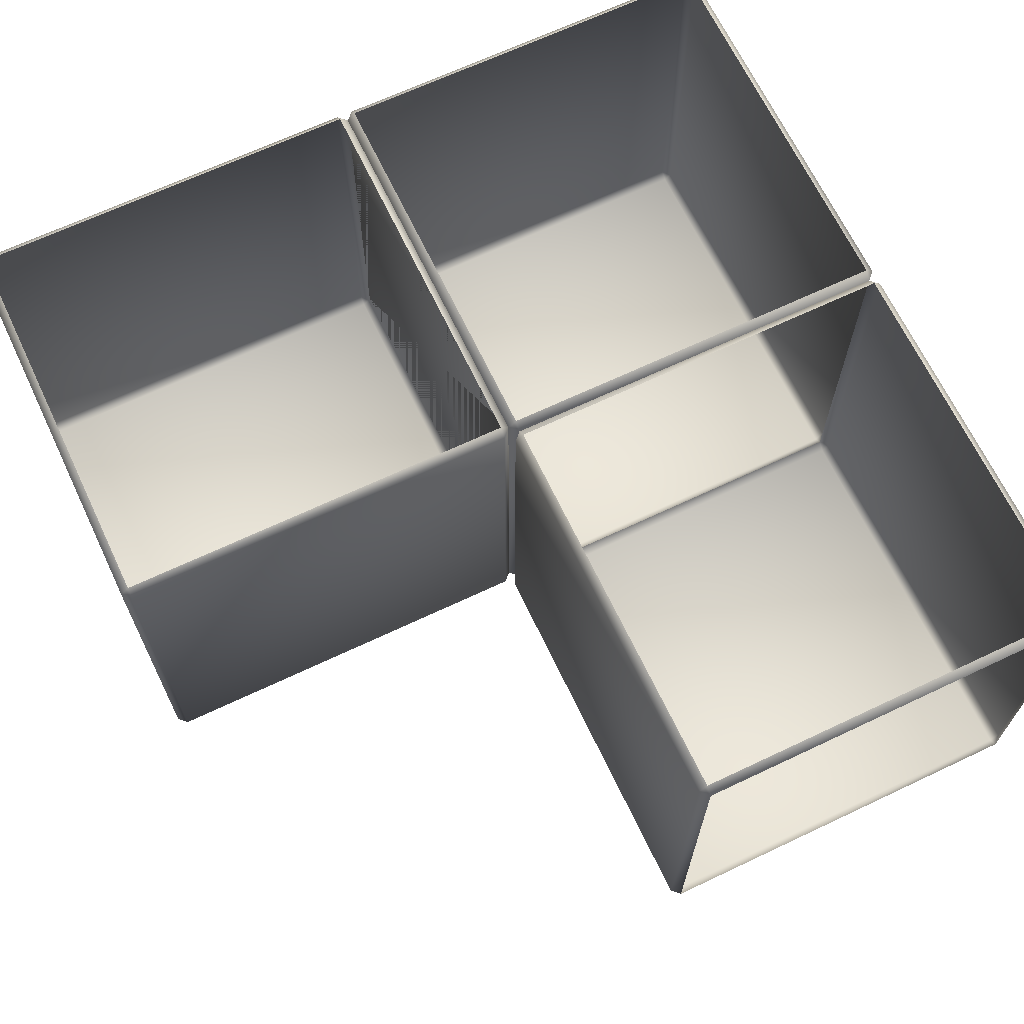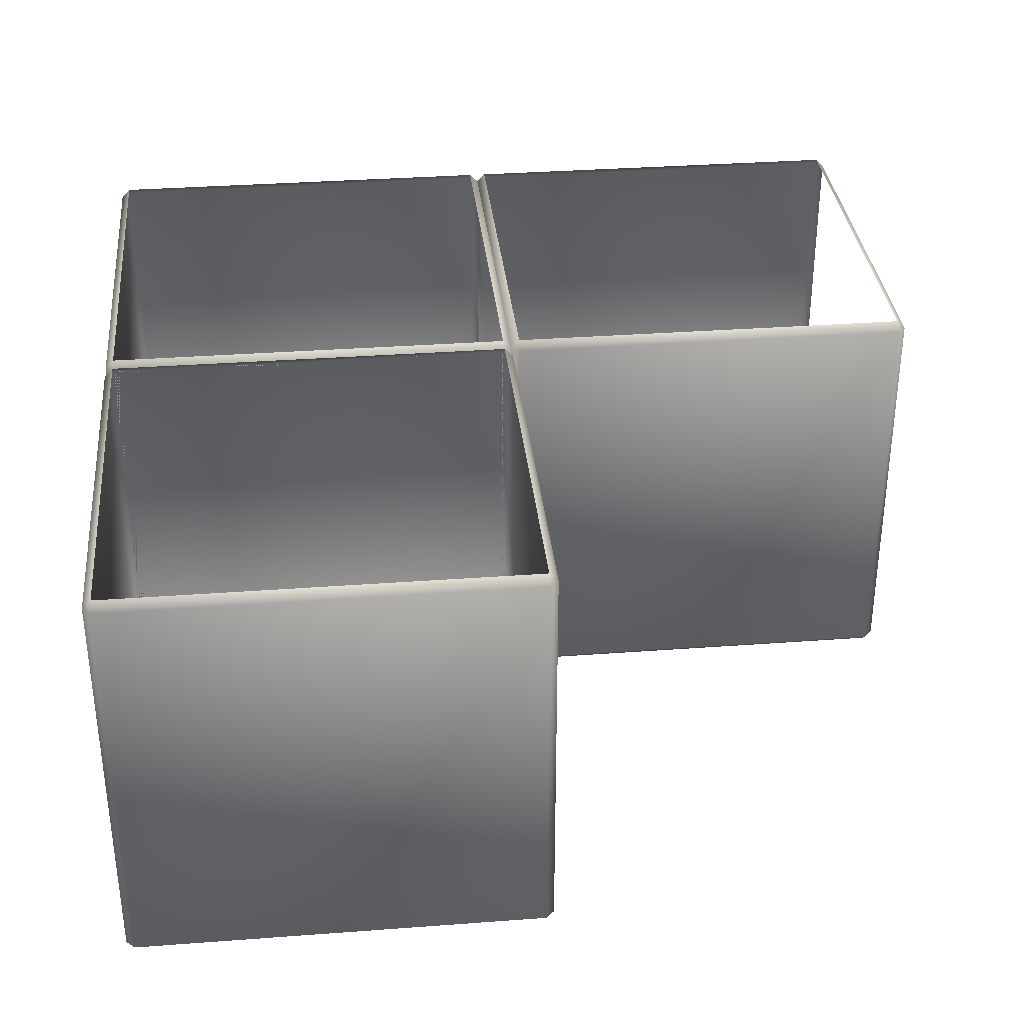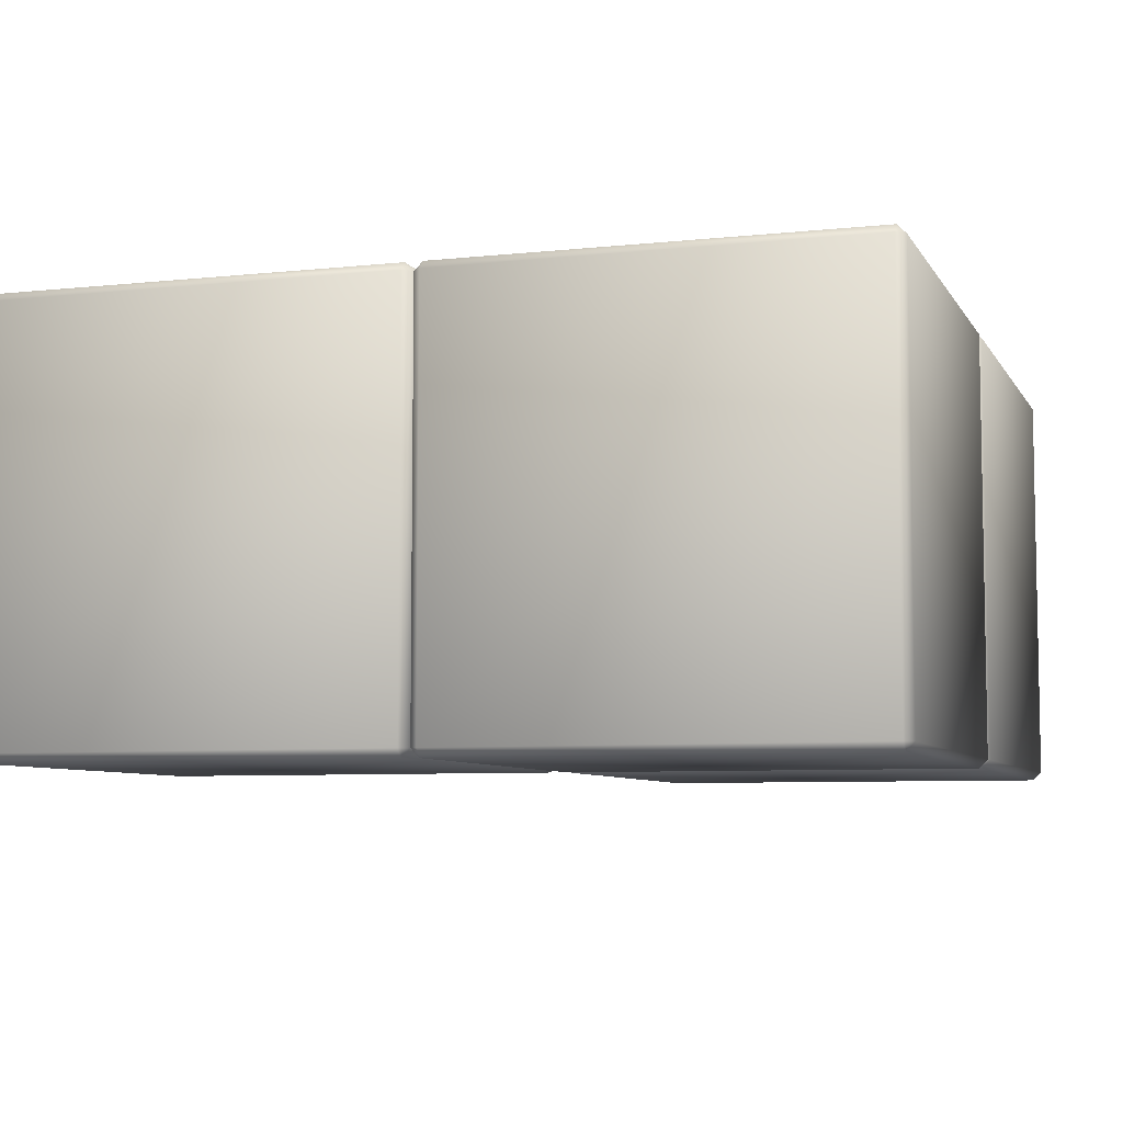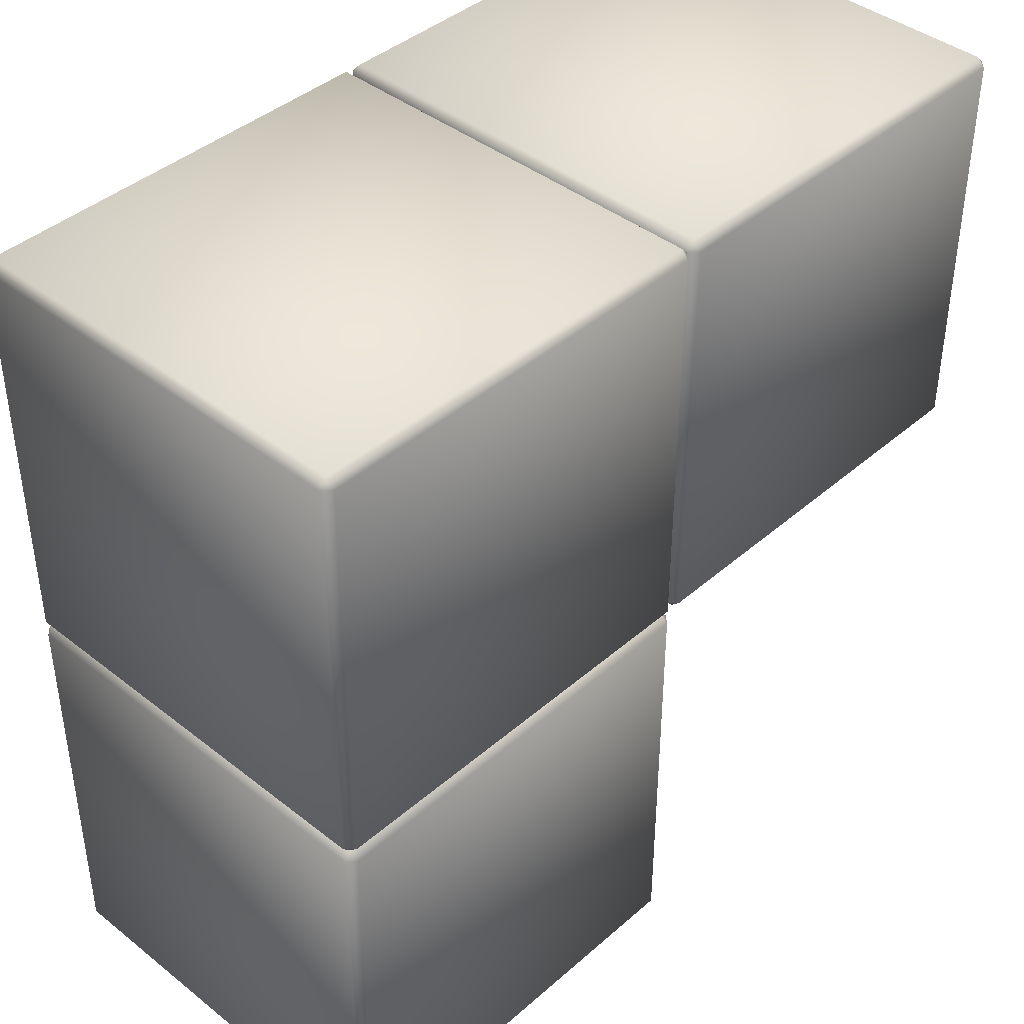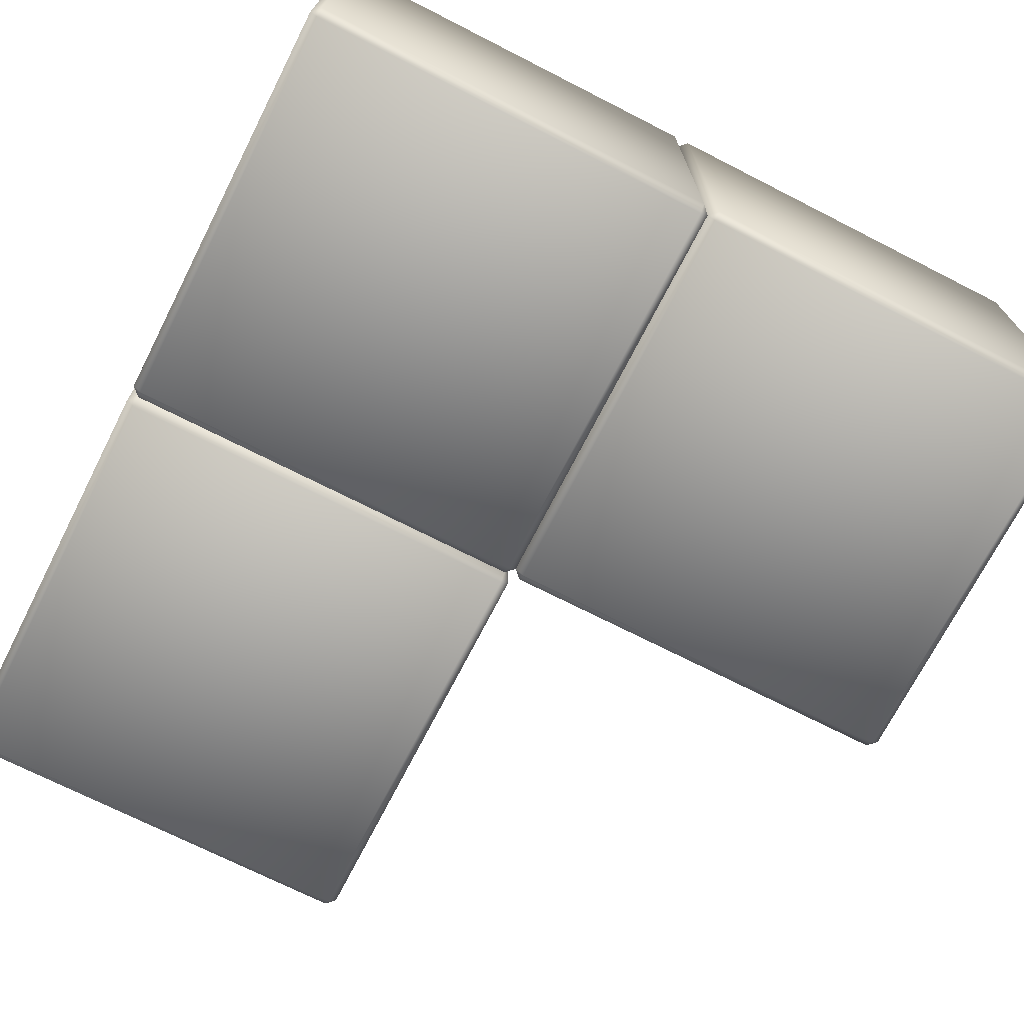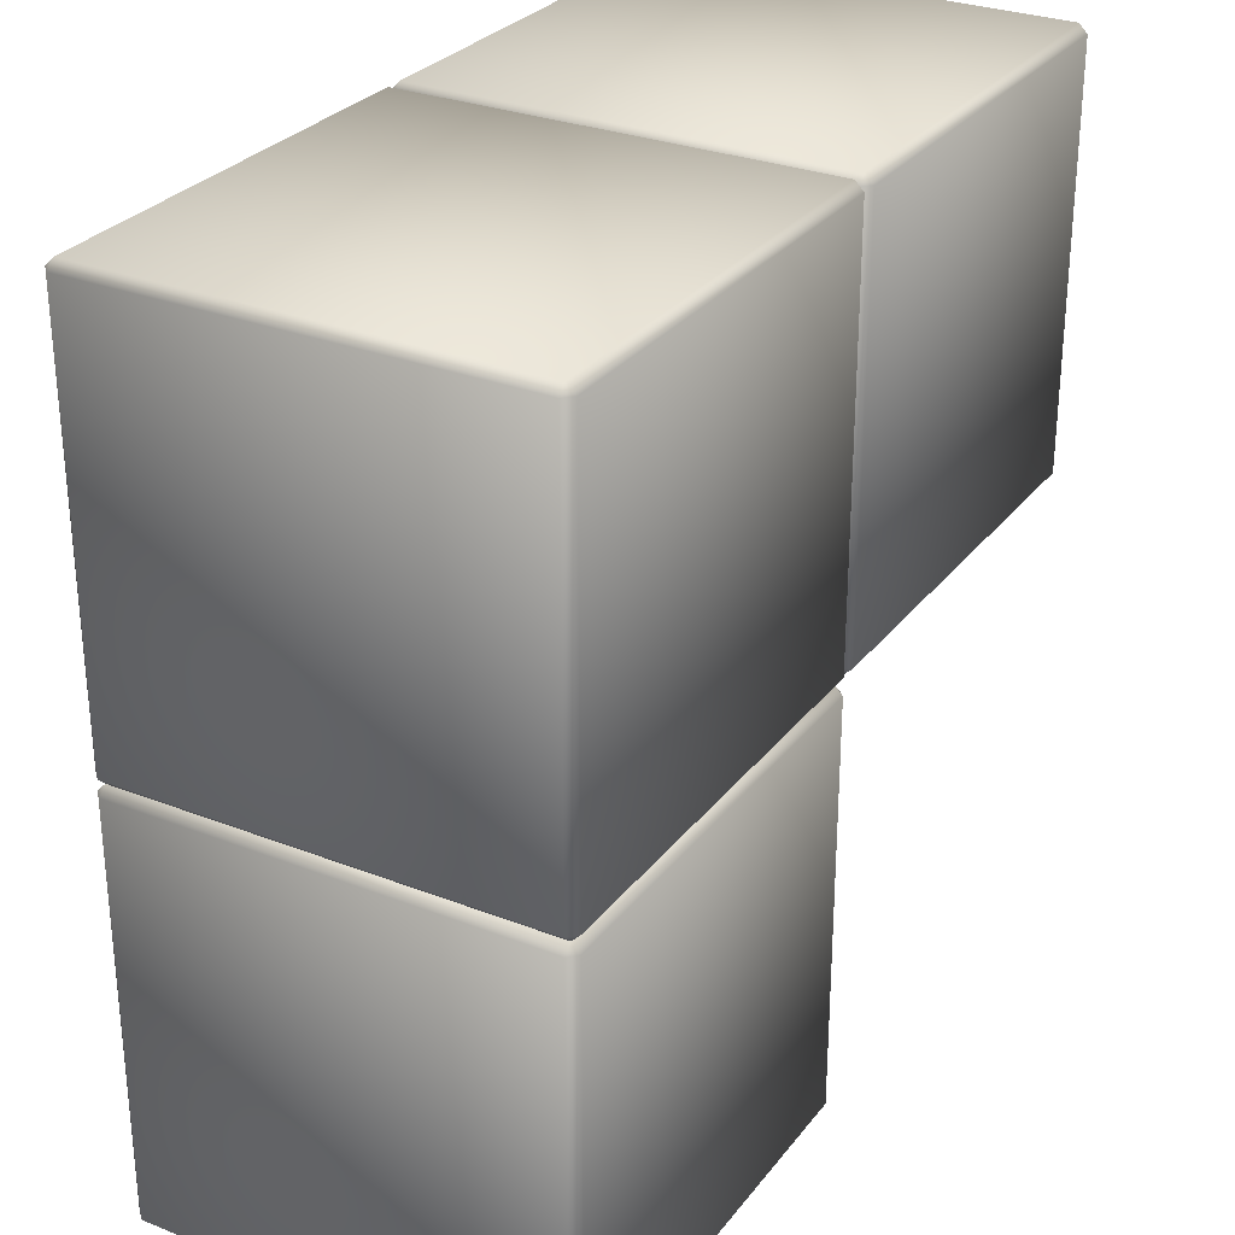
<metadata>
{"format":"obj","ext":"obj","renderer":"f3d","projection":"perspective","resolution":1024,"background":"white","views":[{"elev":67.2,"azim":-25.4,"up":"+Z"},{"elev":33.9,"azim":-95.8,"up":"+Z"},{"elev":-6.7,"azim":107.7,"up":"+Z"},{"elev":41.4,"azim":133.6,"up":"+Y"},{"elev":-71.4,"azim":153.0,"up":"+Z"},{"elev":29.0,"azim":120.1,"up":"+Y"}]}
</metadata>
<code>
g _PZL_gearroom01
v 1.378e+04 198 -3019
v 1.388e+04 198 -3019
v 1.388e+04 102 -3019
v 1.378e+04 102 -3019
v 1.388e+04 100 -3017
v 1.388e+04 98 -3019
v 1.388e+04 98 -3017
v 1.388e+04 198 -3019
v 1.388e+04 200 -3017
v 1.398e+04 200 -3017
v 1.398e+04 198 -3019
v 1.388e+04 102 -3019
v 1.388e+04 102 -3017
v 1.388e+04 198 -3017
v 1.398e+04 102 -3019
v 1.398e+04 100 -3017
v 1.388e+04 100 -3017
v 1.398e+04 -0.000369 -3017
v 1.398e+04 2 -3019
v 1.398e+04 2 -3017
v 1.398e+04 198 -3017
v 1.398e+04 102 -3017
v 1.388e+04 98 -3019
v 1.398e+04 98 -3019
v 1.388e+04 100 -3017
v 1.388e+04 102 -3017
v 1.378e+04 102 -3017
v 1.378e+04 102 -3019
v 1.378e+04 100 -3017
v 1.388e+04 198 -3017
v 1.388e+04 200 -3017
v 1.378e+04 200 -3017
v 1.378e+04 198 -3019
v 1.378e+04 198 -3017
v 1.388e+04 2 -3019
v 1.388e+04 100 -3017
v 1.398e+04 100 -3017
v 1.388e+04 2 -3019
v 1.388e+04 2 -3017
v 1.388e+04 -0.000369 -3017
v 1.388e+04 -0.000369 -3017
v 1.378e+04 100 -3017
v 1.378e+04 198 -3017
v 1.398e+04 98 -3017
v 1.398e+04 198 -3019
v 1.398e+04 198 -3017
f 23 36 37
f 37 24 23
f 19 23 24
f 23 19 35
f 40 35 19
f 19 18 40
f 18 19 20
f 24 20 19
f 20 24 44
f 37 44 24
f 15 16 17
f 16 15 22
f 45 22 15
f 22 45 46
f 12 17 13
f 17 12 15
f 8 15 12
f 15 8 45
f 14 12 13
f 12 14 8
f 9 8 14
f 8 9 10
f 21 11 10
f 8 10 11
f 3 25 42
f 25 3 26
f 2 26 3
f 26 2 30
f 31 30 2
f 3 1 2
f 1 3 4
f 42 4 3
f 33 31 2
f 31 33 32
f 34 32 33
f 28 43 1
f 43 28 27
f 29 27 28
f 5 6 7
f 38 7 6
f 7 38 39
f 41 39 38
v 1.388e+04 100 -3017
v 1.388e+04 102 -3017
v 1.388e+04 102 -2921
v 1.378e+04 102 -3017
v 1.378e+04 100 -3017
v 1.378e+04 100 -2921
v 1.378e+04 200 -3017
v 1.378e+04 198 -3017
v 1.378e+04 198 -2921
v 1.388e+04 198 -2921
v 1.388e+04 198 -2919
v 1.388e+04 102 -2919
v 1.378e+04 200 -2921
v 1.378e+04 102 -2921
v 1.398e+04 -0.000405 -2921
v 1.398e+04 2 -2921
v 1.398e+04 2 -2919
v 1.388e+04 2 -2919
v 1.388e+04 2 -2921
v 1.388e+04 -0.000405 -2921
v 1.398e+04 98 -2921
v 1.398e+04 100 -2921
v 1.398e+04 98 -2919
v 1.388e+04 98 -2919
v 1.388e+04 100 -2921
v 1.388e+04 98 -2921
v 1.388e+04 100 -2921
v 1.388e+04 200 -2921
v 1.388e+04 198 -3017
v 1.388e+04 200 -3017
v 1.378e+04 102 -2919
v 1.398e+04 98 -2921
v 1.398e+04 2 -2921
v 1.398e+04 2 -3017
v 1.388e+04 2 -2921
v 1.388e+04 2 -2919
v 1.388e+04 98 -3017
v 1.388e+04 2 -3017
v 1.388e+04 2 -2921
v 1.378e+04 198 -2919
v 1.378e+04 102 -2921
v 1.378e+04 102 -2919
v 1.388e+04 198 -2919
v 1.388e+04 200 -2921
v 1.378e+04 200 -2921
v 1.378e+04 198 -2919
v 1.398e+04 98 -3017
v 1.388e+04 -0.000369 -3017
v 1.388e+04 -0.000405 -2921
v 1.398e+04 -0.000405 -2921
v 1.398e+04 -0.000369 -3017
v 1.388e+04 100 -3017
v 1.398e+04 100 -3017
v 1.398e+04 100 -2921
v 1.378e+04 198 -2921
v 1.388e+04 198 -3017
v 1.388e+04 102 -3017
v 1.388e+04 102 -2921
v 1.388e+04 198 -2921
v 1.398e+04 200 -3017
v 1.388e+04 200 -3017
v 1.388e+04 200 -2921
v 1.398e+04 200 -2921
v 1.398e+04 102 -3017
v 1.398e+04 198 -3017
v 1.398e+04 198 -2921
v 1.398e+04 102 -2921
v 1.398e+04 100 -2921
v 1.398e+04 102 -2921
v 1.398e+04 102 -2919
v 1.388e+04 102 -2919
v 1.388e+04 100 -2921
v 1.398e+04 200 -2921
v 1.398e+04 198 -2919
v 1.388e+04 198 -2919
v 1.388e+04 200 -2921
v 1.398e+04 2 -2919
v 1.398e+04 198 -2921
v 1.398e+04 198 -2919
v 1.398e+04 102 -2919
v 1.398e+04 102 -2921
v 1.388e+04 200 -2921
v 1.388e+04 198 -2919
v 1.398e+04 200 -2921
v 1.378e+04 200 -2921
v 1.388e+04 200 -2921
v 1.388e+04 200 -3017
v 1.378e+04 200 -3017
v 1.378e+04 102 -3017
v 1.398e+04 2 -2921
v 1.388e+04 100 -3017
v 1.398e+04 100 -3017
v 1.398e+04 102 -3017
v 1.388e+04 200 -3017
v 1.398e+04 200 -3017
f 108 106 107
f 106 108 109
f 105 122 140
f 122 105 121
f 104 121 105
f 121 104 117
f 118 117 104
f 117 118 114
f 137 118 103
f 104 103 118
f 103 104 102
f 105 102 104
f 102 105 140
f 115 138 139
f 138 115 114
f 116 114 115
f 114 116 117
f 60 50 52
f 51 52 50
f 52 51 73
f 47 73 51
f 73 47 49
f 48 49 47
f 49 48 56
f 75 56 48
f 56 75 74
f 76 74 75
f 58 49 56
f 49 58 73
f 77 73 58
f 73 77 52
f 60 52 77
f 57 56 74
f 56 57 58
f 94 95 84
f 85 84 95
f 84 85 83
f 72 83 85
f 83 72 98
f 71 98 72
f 67 68 69
f 71 69 68
f 69 71 70
f 72 70 71
f 70 72 81
f 81 82 70
f 123 67 69
f 67 123 136
f 99 100 93
f 78 93 100
f 93 78 80
f 79 80 78
f 80 79 97
f 96 97 79
f 59 53 55
f 54 55 53
f 55 54 87
f 135 87 54
f 87 86 55
f 86 87 88
f 62 63 61
f 64 61 63
f 61 64 66
f 65 66 64
f 141 119 111
f 112 111 119
f 111 112 110
f 113 110 112
f 112 119 120
f 101 92 91
f 89 91 92
f 91 89 90
f 124 125 126
f 126 127 124
f 125 128 129
f 128 125 130
f 133 131 132
f 131 133 134

</code>
